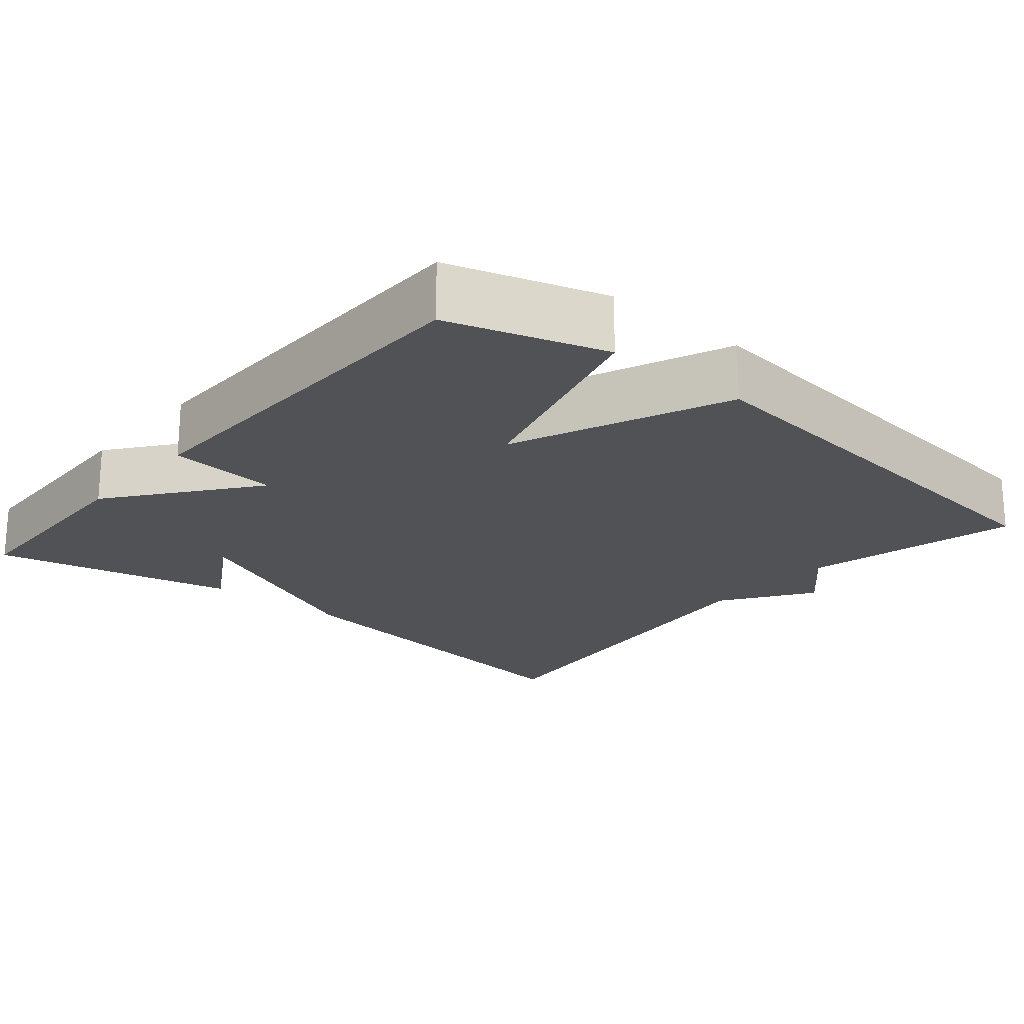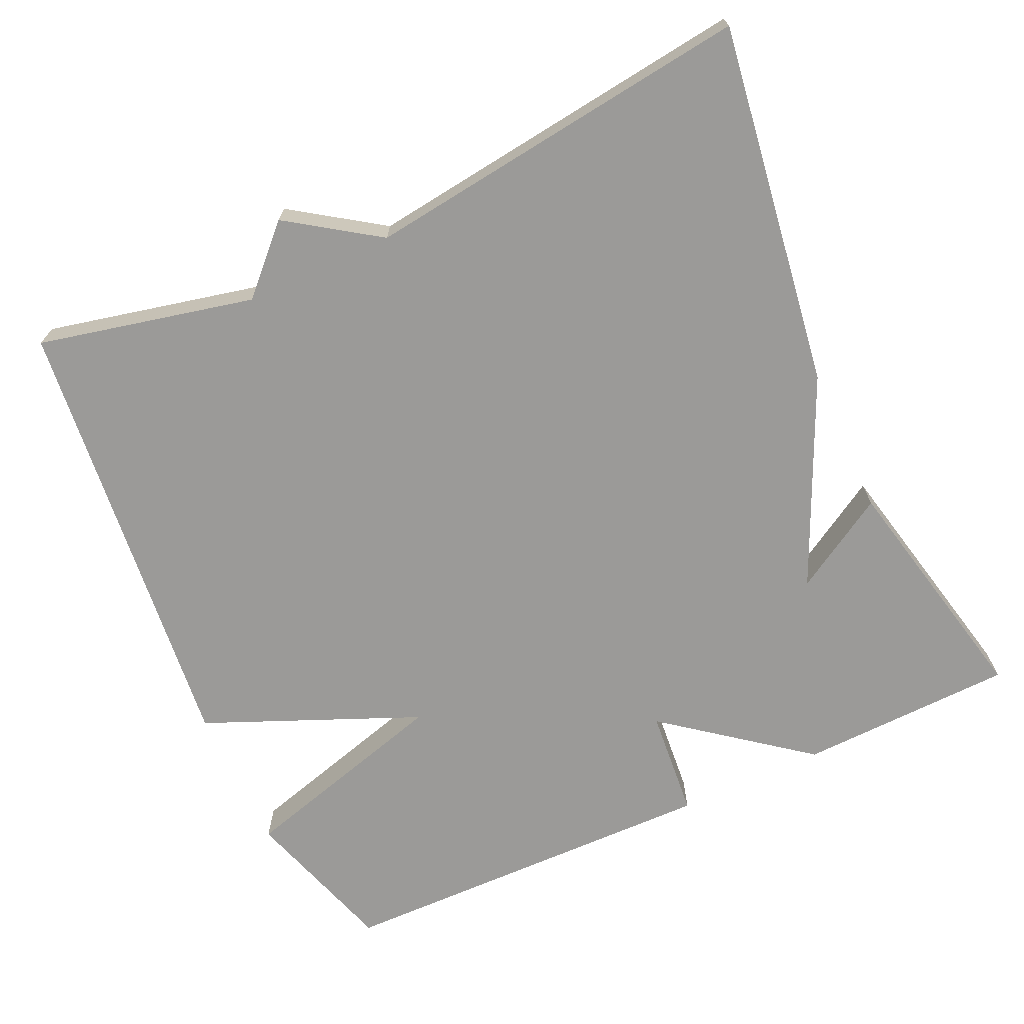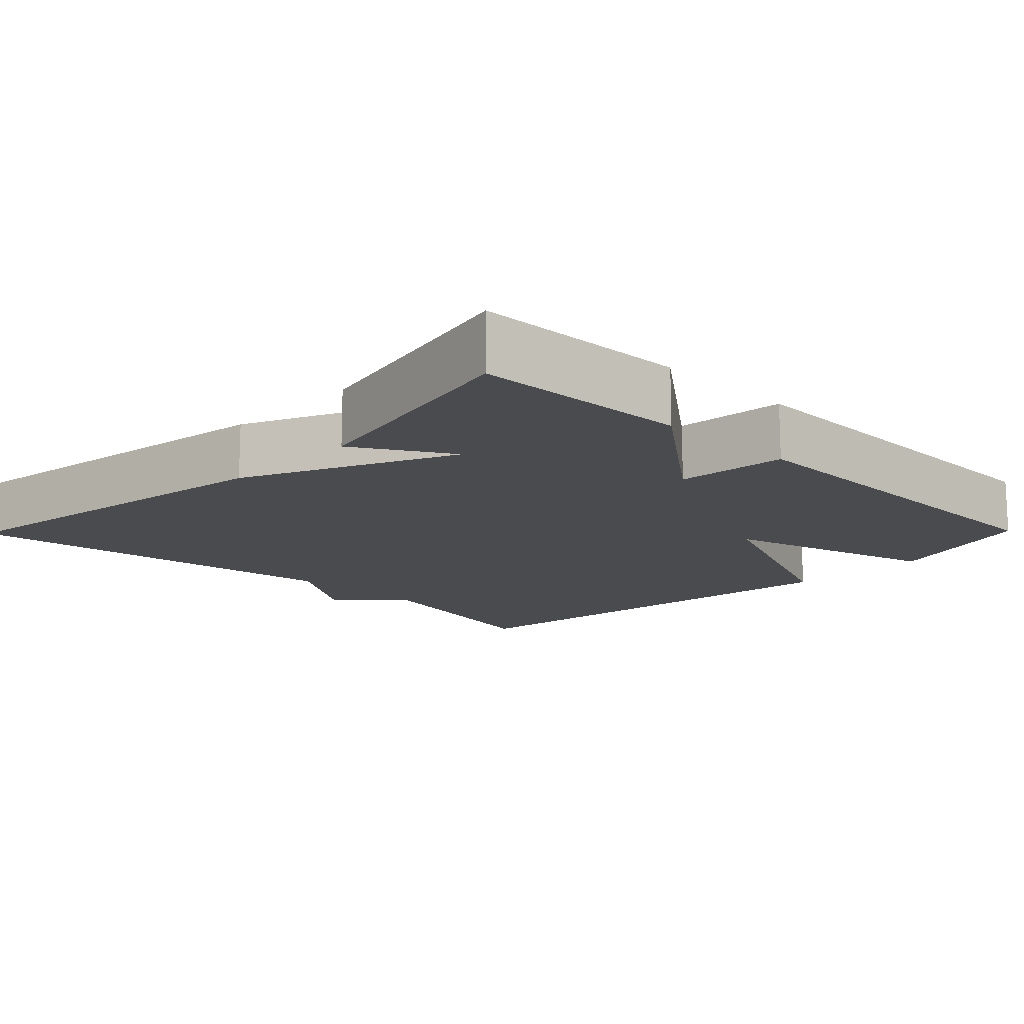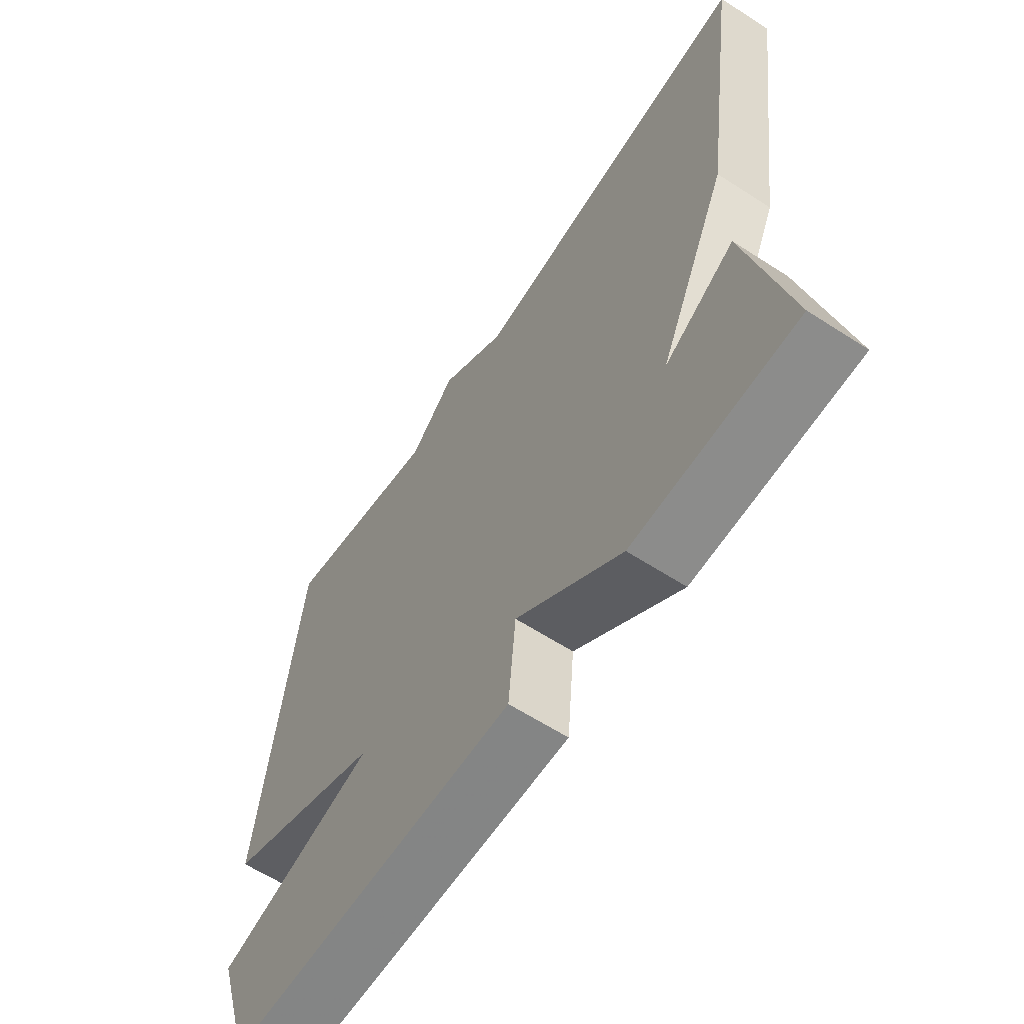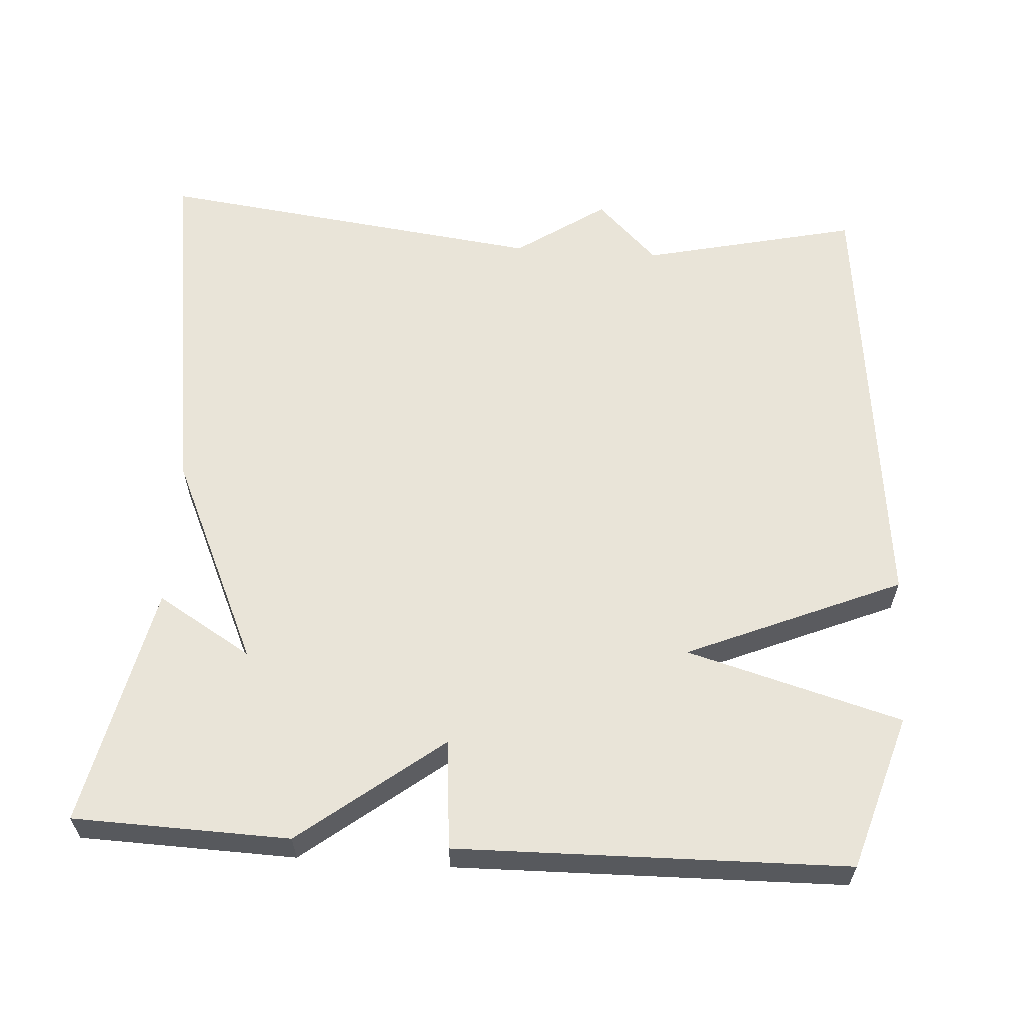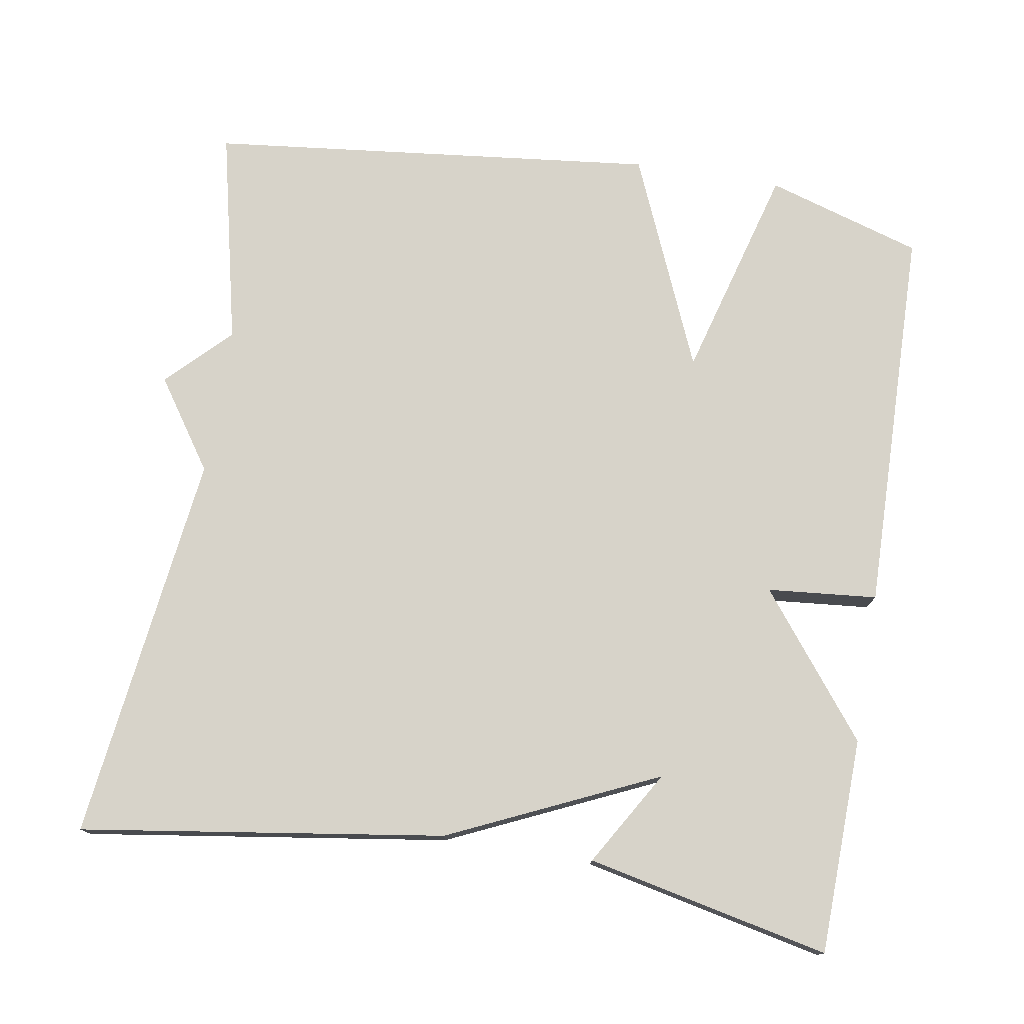
<metadata>
{"format":"obj","ext":"obj","renderer":"f3d","projection":"perspective","resolution":1024,"background":"white","views":[{"elev":-20.7,"azim":-130.2,"up":"+Y"},{"elev":-69.4,"azim":24.7,"up":"+Y"},{"elev":-14.2,"azim":135.6,"up":"+Y"},{"elev":-62.5,"azim":56.8,"up":"+Z"},{"elev":60.6,"azim":-176.3,"up":"+Y"},{"elev":76.1,"azim":99.3,"up":"+Y"}]}
</metadata>
<code>
v -0.5 0.07 0.5
v -0.215 0.07 0.435
v -0.134 0.07 0.516
v -0.015 0.07 0.435
v 0.5 0.07 0.5
v 0.43 0.07 0.02
v 0.305 0.07 -0.255
v 0.43 0.07 -0.18
v 0.5 0.07 -0.5
v 0.215 0.07 -0.509
v 0.028 0.07 -0.364
v 0.015 0.07 -0.509
v -0.5 0.07 -0.5
v -0.564 0.07 -0.295
v -0.28 0.07 -0.215
v -0.564 0.07 -0.095
v -0.5 0 0.5
v -0.215 0 0.435
v -0.134 0 0.516
v -0.015 0 0.435
v 0.5 0 0.5
v 0.43 0 0.02
v 0.305 0 -0.255
v 0.43 0 -0.18
v 0.5 0 -0.5
v 0.215 0 -0.509
v 0.028 0 -0.364
v 0.015 0 -0.509
v -0.5 0 -0.5
v -0.564 0 -0.295
v -0.28 0 -0.215
v -0.564 0 -0.095
f 15 16 1 2
f 13 14 15
f 12 13 15
f 11 12 15
f 2 3 4
f 15 2 4
f 11 15 4
f 7 8 9 10
f 11 4 5
f 10 11 5
f 7 10 5
f 5 6 7
f 18 17 32 31
f 31 30 29
f 31 29 28
f 31 28 27
f 20 19 18
f 20 18 31
f 20 31 27
f 26 25 24 23
f 21 20 27
f 21 27 26
f 21 26 23
f 23 22 21
f 1 17 18 2
f 2 18 19 3
f 3 19 20 4
f 4 20 21 5
f 5 21 22 6
f 6 22 23 7
f 7 23 24 8
f 8 24 25 9
f 9 25 26 10
f 10 26 27 11
f 11 27 28 12
f 12 28 29 13
f 13 29 30 14
f 14 30 31 15
f 15 31 32 16
f 16 32 17 1

</code>
